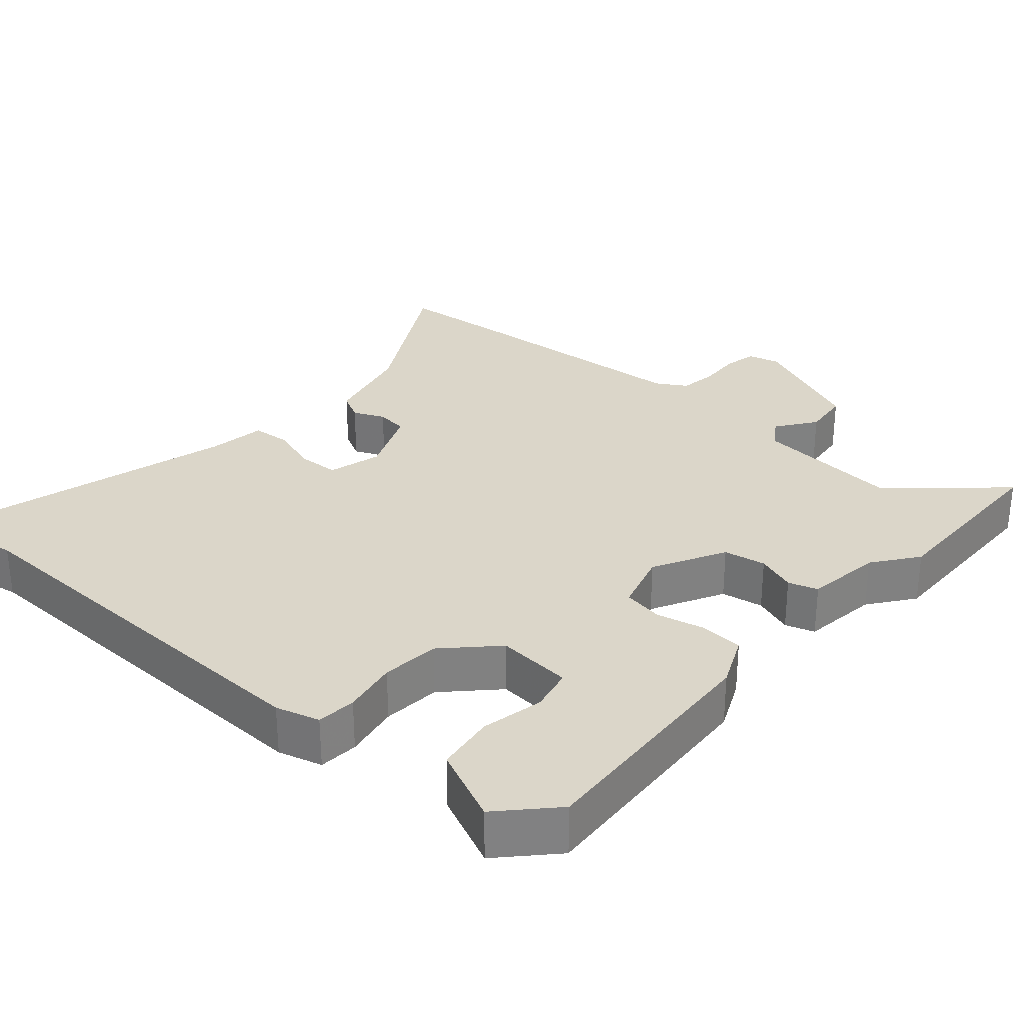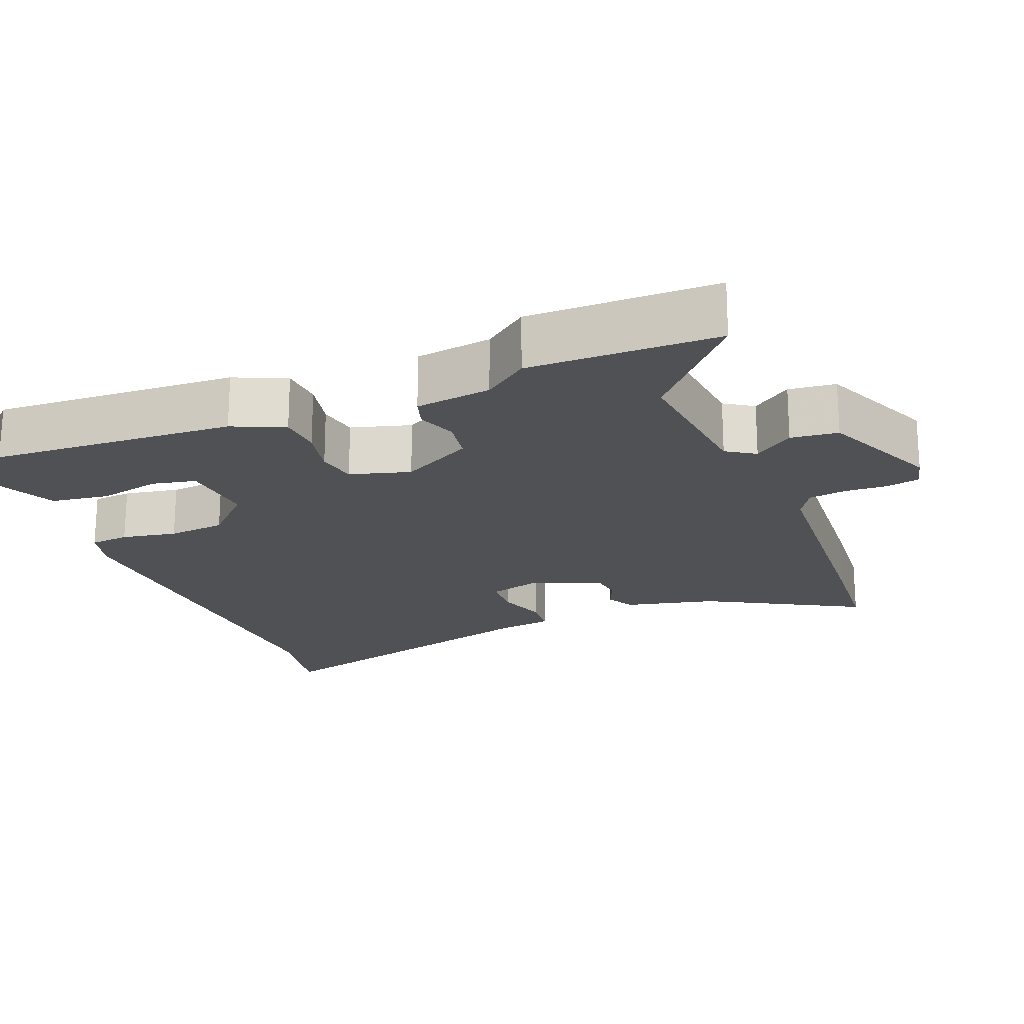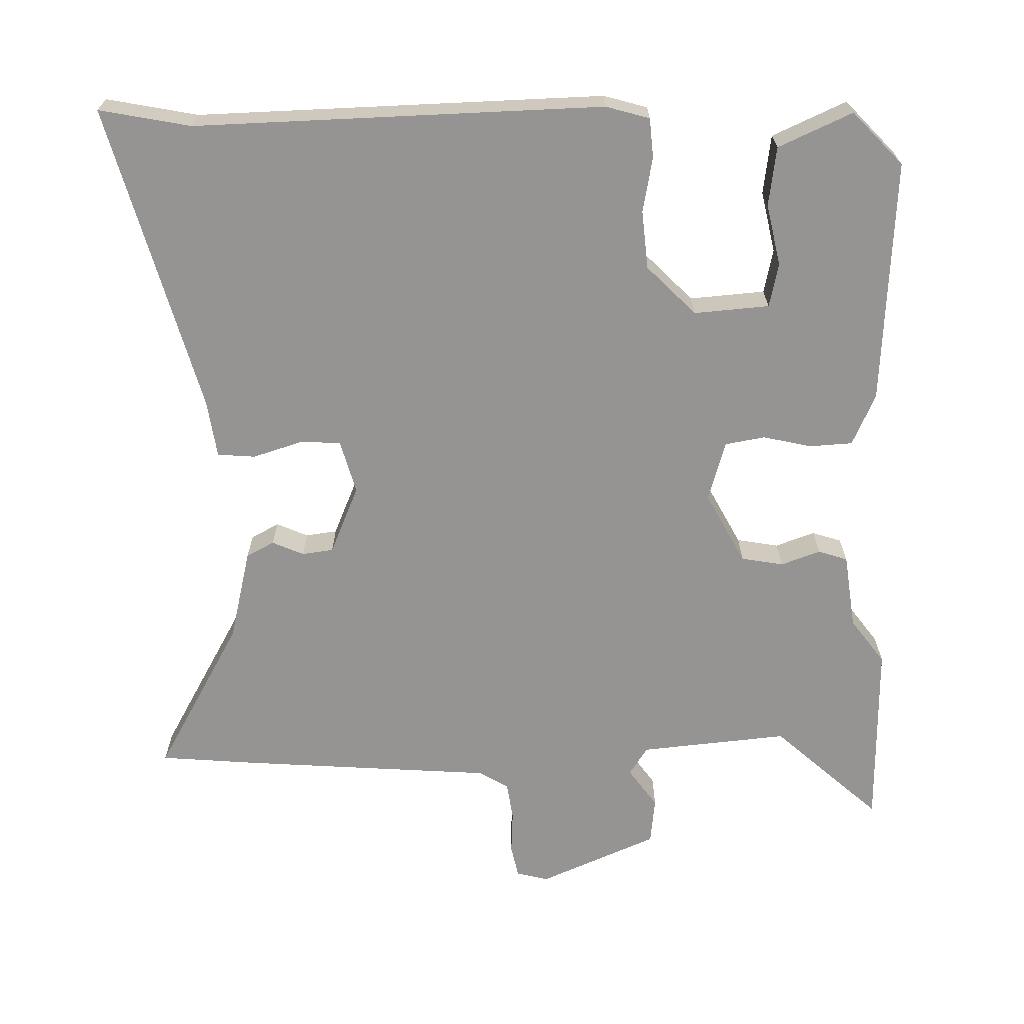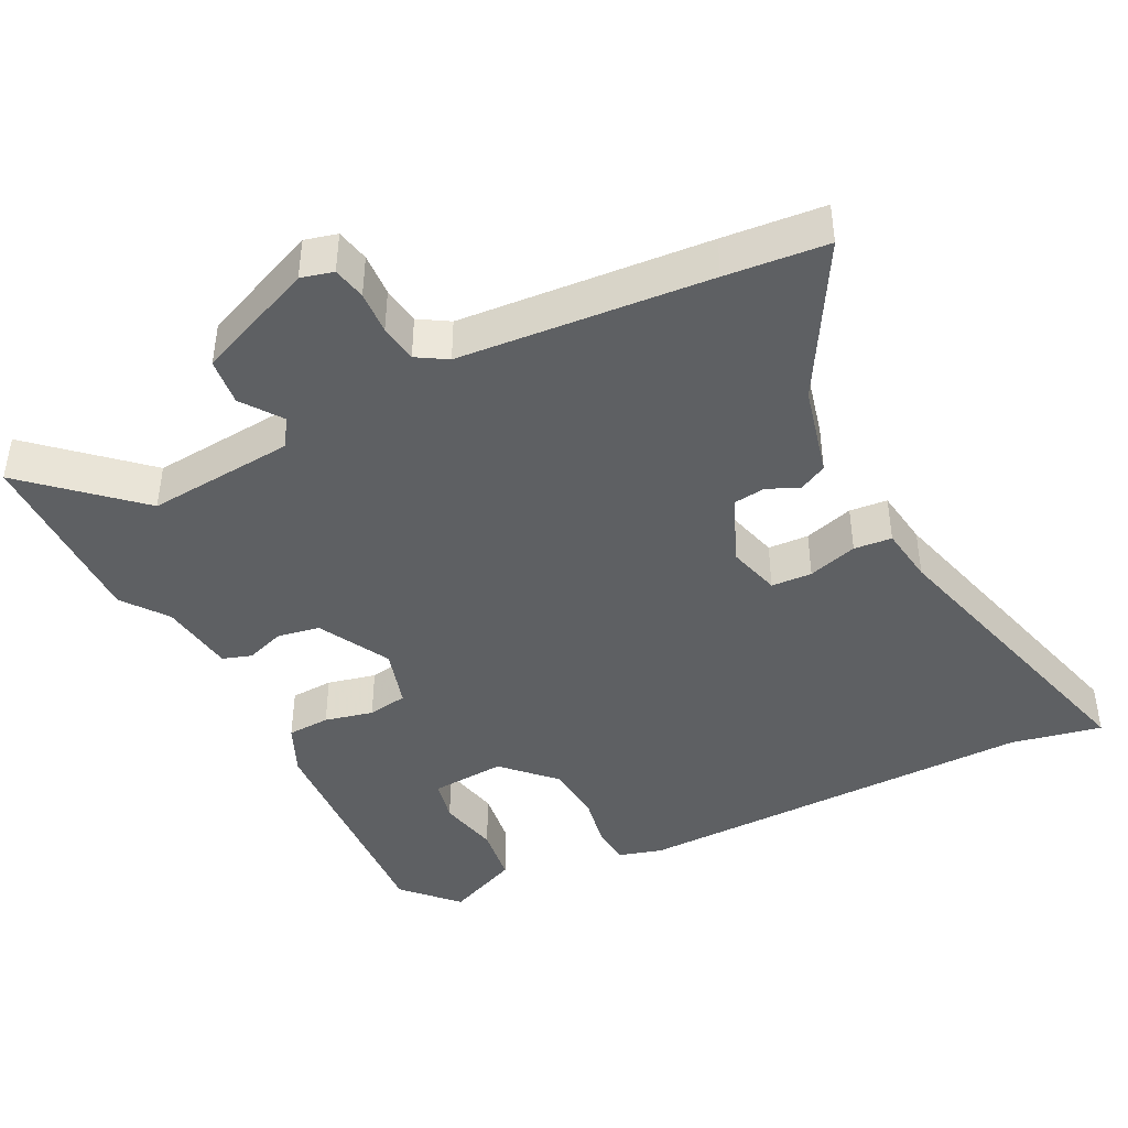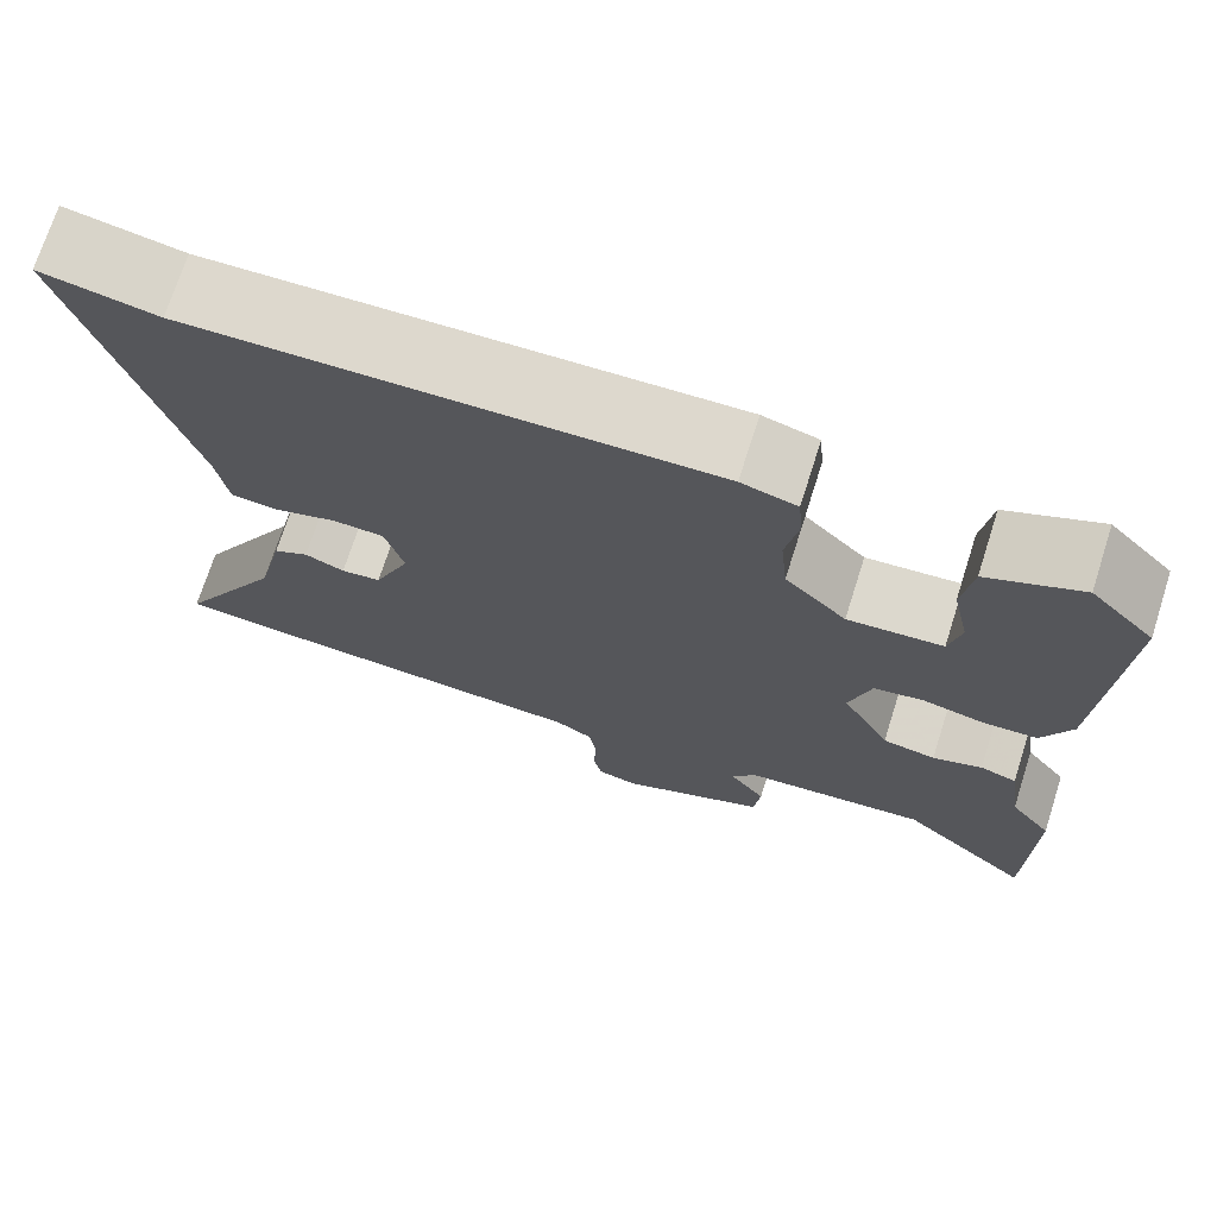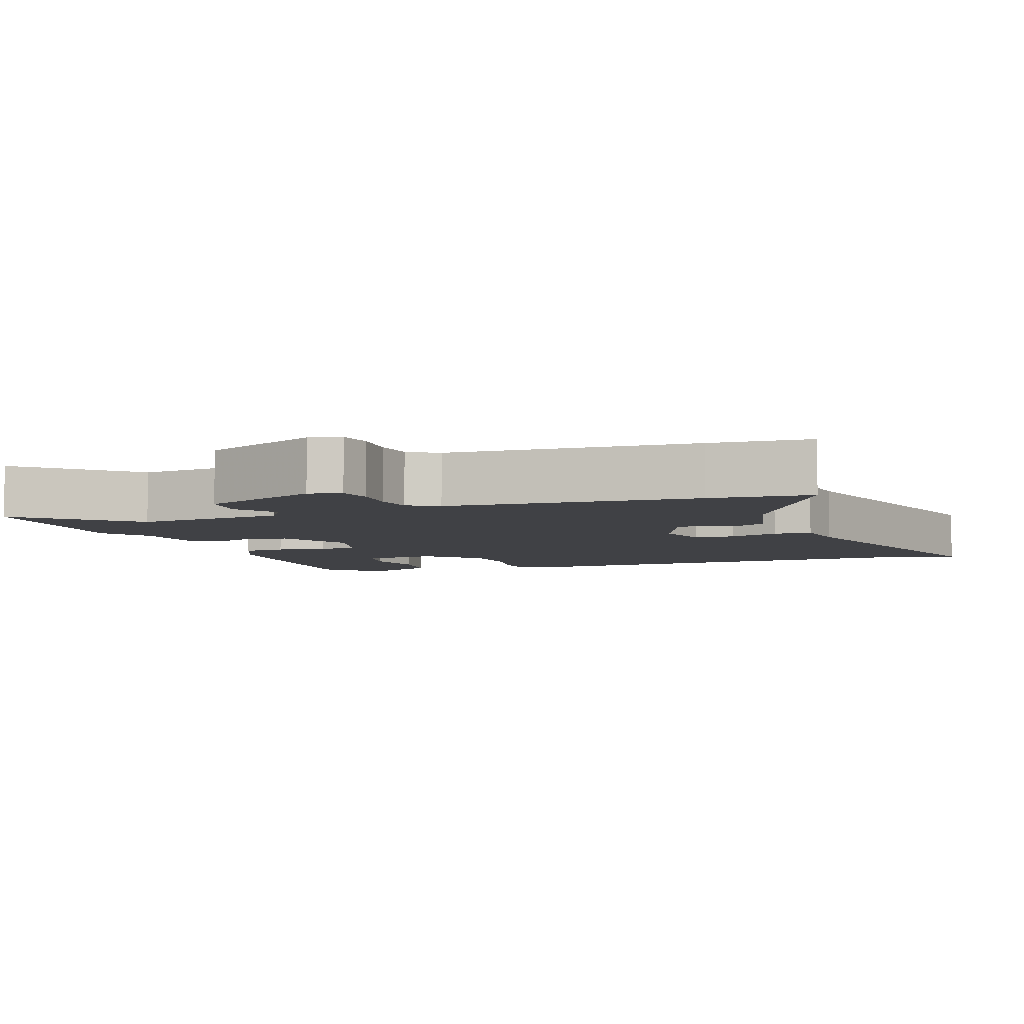
<metadata>
{"format":"obj","ext":"obj","renderer":"f3d","projection":"perspective","resolution":1024,"background":"white","views":[{"elev":30.0,"azim":40.8,"up":"+Y"},{"elev":-20.1,"azim":111.8,"up":"+Y"},{"elev":-67.1,"azim":0.8,"up":"+Y"},{"elev":-42.6,"azim":-153.9,"up":"+Y"},{"elev":72.2,"azim":17.7,"up":"+Z"},{"elev":-5.8,"azim":-160.2,"up":"+Y"}]}
</metadata>
<code>
v 0.501 0.07 -0.336
v 0.499 0.07 -0.599
v 0.351 0.07 -0.467
v 0.144 0.07 -0.488
v 0.118 0.07 -0.528
v 0.158 0.07 -0.583
v 0.151 0.07 -0.649
v -0.014 0.07 -0.721
v -0.059 0.07 -0.71
v -0.069 0.07 -0.664
v -0.066 0.07 -0.604
v -0.074 0.07 -0.551
v -0.116 0.07 -0.526
v -0.464 0.07 -0.503
v -0.605 0.07 -0.492
v -0.486 0.07 -0.278
v -0.456 0.07 -0.15
v -0.417 0.07 -0.129
v -0.373 0.07 -0.148
v -0.329 0.07 -0.142
v -0.289 0.07 -0.046
v -0.31 0.07 0.029
v -0.367 0.07 0.031
v -0.436 0.07 0.009
v -0.489 0.07 0.013
v -0.501 0.07 0.093
v -0.621 0.07 0.523
v -0.493 0.07 0.499
v 0.077 0.07 0.518
v 0.138 0.07 0.501
v 0.143 0.07 0.446
v 0.129 0.07 0.369
v 0.137 0.07 0.288
v 0.205 0.07 0.22
v 0.31 0.07 0.229
v 0.323 0.07 0.29
v 0.304 0.07 0.376
v 0.315 0.07 0.458
v 0.418 0.07 0.505
v 0.488 0.07 0.432
v 0.47 0.07 0.09
v 0.438 0.07 0.018
v 0.378 0.07 0.014
v 0.31 0.07 0.029
v 0.254 0.07 0.019
v 0.23 0.07 -0.065
v 0.284 0.07 -0.165
v 0.343 0.07 -0.175
v 0.398 0.07 -0.155
v 0.439 0.07 -0.168
v 0.454 0.07 -0.274
v 0.501 0 -0.336
v 0.499 0 -0.599
v 0.351 0 -0.467
v 0.144 0 -0.488
v 0.118 0 -0.528
v 0.158 0 -0.583
v 0.151 0 -0.649
v -0.014 0 -0.721
v -0.059 0 -0.71
v -0.069 0 -0.664
v -0.066 0 -0.604
v -0.074 0 -0.551
v -0.116 0 -0.526
v -0.464 0 -0.503
v -0.605 0 -0.492
v -0.486 0 -0.278
v -0.456 0 -0.15
v -0.417 0 -0.129
v -0.373 0 -0.148
v -0.329 0 -0.142
v -0.289 0 -0.046
v -0.31 0 0.029
v -0.367 0 0.031
v -0.436 0 0.009
v -0.489 0 0.013
v -0.501 0 0.093
v -0.621 0 0.523
v -0.493 0 0.499
v 0.077 0 0.518
v 0.138 0 0.501
v 0.143 0 0.446
v 0.129 0 0.369
v 0.137 0 0.288
v 0.205 0 0.22
v 0.31 0 0.229
v 0.323 0 0.29
v 0.304 0 0.376
v 0.315 0 0.458
v 0.418 0 0.505
v 0.488 0 0.432
v 0.47 0 0.09
v 0.438 0 0.018
v 0.378 0 0.014
v 0.31 0 0.029
v 0.254 0 0.019
v 0.23 0 -0.065
v 0.284 0 -0.165
v 0.343 0 -0.175
v 0.398 0 -0.155
v 0.439 0 -0.168
v 0.454 0 -0.274
f 48 49 50 51
f 47 48 51 1
f 41 42 43 44
f 41 44 45
f 40 41 45
f 39 40 45
f 36 37 38 39
f 35 36 39
f 35 39 45
f 34 35 45 46
f 29 30 31 32
f 28 29 32 33
f 26 27 28 33
f 23 24 25 26
f 22 23 26 33
f 21 22 33 34
f 16 17 18 19
f 16 19 20
f 13 14 15 16
f 12 13 16 20
f 8 9 10 11
f 8 11 12
f 5 6 7 8
f 4 5 8 12
f 47 1 2 3
f 46 47 3 4
f 20 21 34 46
f 4 12 20 46
f 102 101 100 99
f 52 102 99 98
f 95 94 93 92
f 96 95 92
f 96 92 91
f 96 91 90
f 90 89 88 87
f 90 87 86
f 96 90 86
f 97 96 86 85
f 83 82 81 80
f 84 83 80 79
f 84 79 78 77
f 77 76 75 74
f 84 77 74 73
f 85 84 73 72
f 70 69 68 67
f 71 70 67
f 67 66 65 64
f 71 67 64 63
f 62 61 60 59
f 63 62 59
f 59 58 57 56
f 63 59 56 55
f 54 53 52 98
f 55 54 98 97
f 97 85 72 71
f 97 71 63 55
f 1 52 53 2
f 2 53 54 3
f 3 54 55 4
f 4 55 56 5
f 5 56 57 6
f 6 57 58 7
f 7 58 59 8
f 8 59 60 9
f 9 60 61 10
f 10 61 62 11
f 11 62 63 12
f 12 63 64 13
f 13 64 65 14
f 14 65 66 15
f 15 66 67 16
f 16 67 68 17
f 17 68 69 18
f 18 69 70 19
f 19 70 71 20
f 20 71 72 21
f 21 72 73 22
f 22 73 74 23
f 23 74 75 24
f 24 75 76 25
f 25 76 77 26
f 26 77 78 27
f 27 78 79 28
f 28 79 80 29
f 29 80 81 30
f 30 81 82 31
f 31 82 83 32
f 32 83 84 33
f 33 84 85 34
f 34 85 86 35
f 35 86 87 36
f 36 87 88 37
f 37 88 89 38
f 38 89 90 39
f 39 90 91 40
f 40 91 92 41
f 41 92 93 42
f 42 93 94 43
f 43 94 95 44
f 44 95 96 45
f 45 96 97 46
f 46 97 98 47
f 47 98 99 48
f 48 99 100 49
f 49 100 101 50
f 50 101 102 51
f 51 102 52 1

</code>
